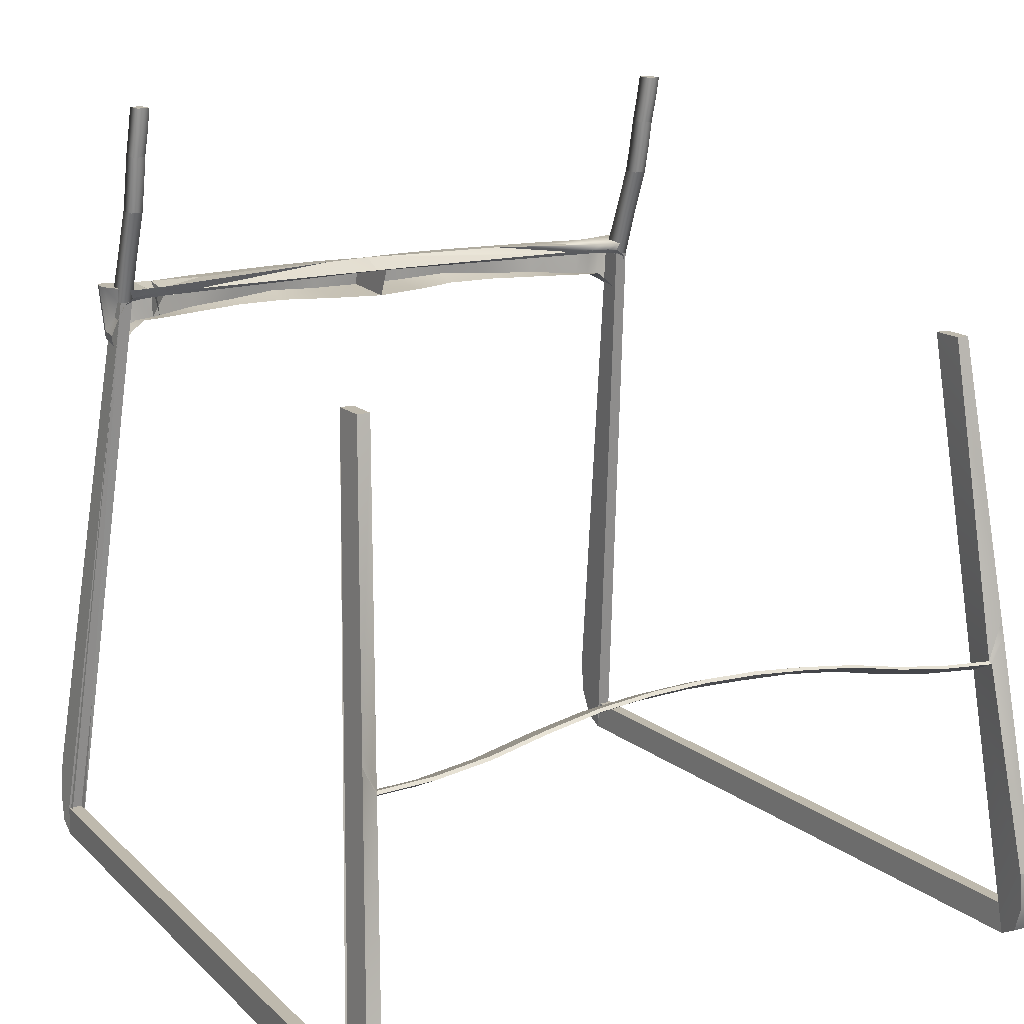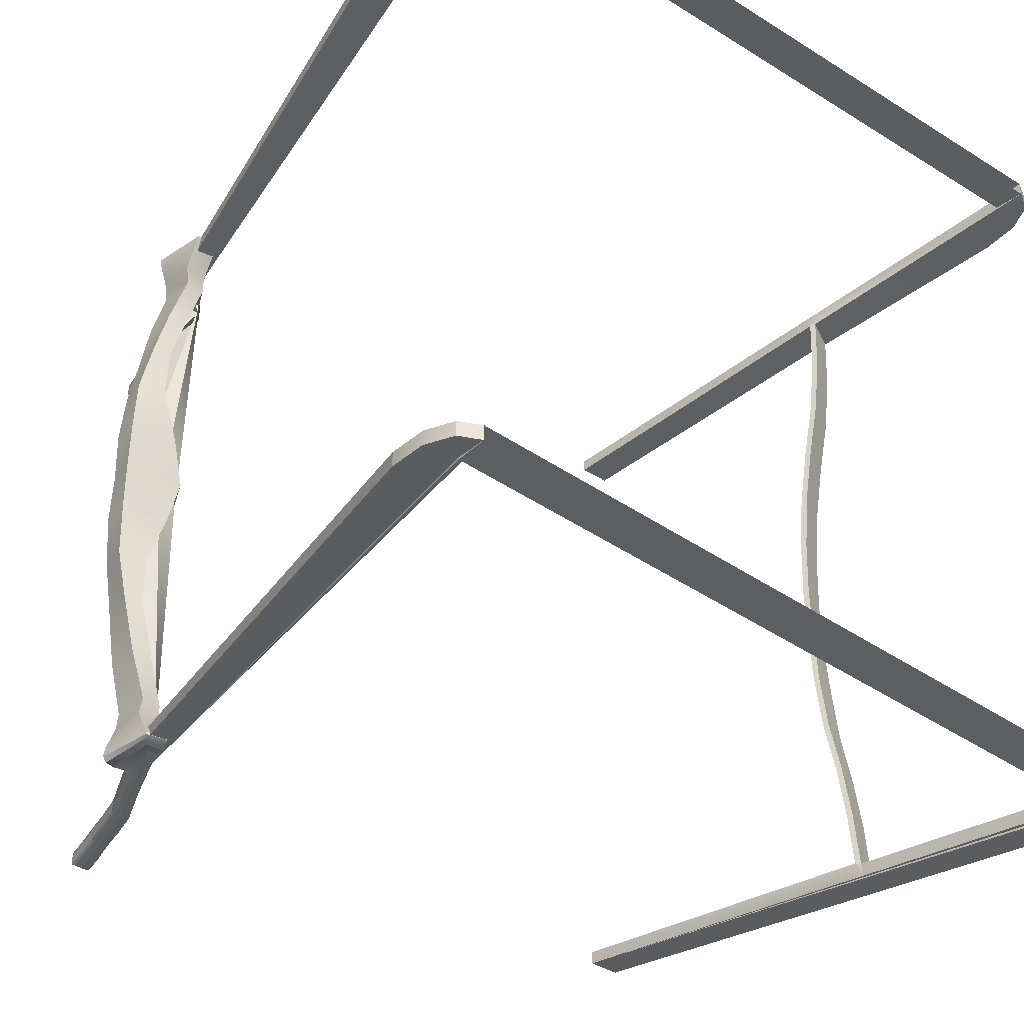
<metadata>
{"format":"obj","ext":"obj","renderer":"f3d","projection":"perspective","resolution":1024,"background":"white","views":[{"elev":15.2,"azim":-120.1,"up":"+Z"},{"elev":-37.4,"azim":140.3,"up":"+Y"}]}
</metadata>
<code>
o Cube_326
v 0.1972 -0.2148 0.109
v 0.1972 -0.2165 0.109
v 0.1966 -0.2179 0.1119
v 0.1947 -0.219 0.1177
v 0.1927 -0.2162 0.1262
v 0.1855 -0.2115 0.1414
v 0.1845 -0.2043 0.1461
v 0.1963 -0.2093 0.1131
v 0.1955 -0.2011 0.1208
v 0.1947 -0.1931 0.1269
v 0.1946 -0.1808 0.1273
v 0.1951 0.002795 0.1269
v 0.1841 -0.1963 0.1475
v 0.1839 -0.1876 0.1481
v 0.1838 -0.1806 0.1484
v 0.1859 0.002739 0.1484
v 0.2116 -0.2147 0.1121
v 0.2116 -0.2164 0.1121
v 0.2101 -0.2178 0.1146
v 0.2064 -0.2189 0.1196
v 0.2018 -0.2161 0.127
v 0.1902 -0.2115 0.1392
v 0.1877 -0.2043 0.1433
v 0.2115 -0.2092 0.1157
v 0.2115 -0.201 0.1205
v 0.2114 -0.193 0.1242
v 0.2085 -0.1807 0.1258
v 0.2376 0.003051 0.1292
v 0.1869 -0.1963 0.1445
v 0.1866 -0.1876 0.145
v 0.1863 -0.1805 0.1453
v 0.2006 0.002828 0.1453
v 0.218 -0.2147 0.1527
v 0.218 -0.2164 0.1527
v 0.2155 -0.2199 0.1527
v 0.2099 -0.2212 0.1527
v 0.2023 -0.2205 0.1527
v 0.1862 -0.2115 0.1527
v 0.1821 -0.2044 0.152
v 0.2169 -0.2092 0.1527
v 0.214 -0.201 0.1527
v 0.2112 -0.193 0.1527
v 0.2098 -0.1807 0.1527
v 0.2346 0.003032 0.1499
v 0.1808 -0.1964 0.1527
v 0.1803 -0.1877 0.153
v 0.1799 -0.1806 0.1532
v 0.2178 0.002931 0.1532
v 0.2053 -0.144 0.1272
v 0.2153 -0.1072 0.1271
v 0.2164 -0.07051 0.1271
v 0.2038 -0.03387 0.127
v 0.219 -0.1439 0.1287
v 0.228 -0.1071 0.1294
v 0.2351 -0.07039 0.1315
v 0.2373 -0.03367 0.1295
v 0.2196 -0.1439 0.1521
v 0.2258 -0.1072 0.1516
v 0.2323 -0.07041 0.151
v 0.2357 -0.03368 0.1505
v 0.2132 -0.03376 0.1532
v 0.2115 -0.07042 0.1532
v 0.2081 -0.1071 0.1532
v 0.2038 -0.1438 0.1532
v 0.2193 0.00294 0.1508
v 0.1946 0.2204 0.109
v 0.1946 0.2221 0.109
v 0.1939 0.2234 0.1119
v 0.192 0.2245 0.1177
v 0.19 0.2217 0.1262
v 0.1829 0.217 0.1414
v 0.182 0.2098 0.1461
v 0.1937 0.2149 0.1131
v 0.193 0.2067 0.1208
v 0.1924 0.1986 0.1269
v 0.1923 0.1863 0.1273
v 0.1817 0.2018 0.1475
v 0.1817 0.1931 0.1481
v 0.1816 0.186 0.1484
v 0.209 0.2205 0.1121
v 0.2089 0.2222 0.1121
v 0.2074 0.2235 0.1146
v 0.2038 0.2246 0.1196
v 0.1992 0.2218 0.127
v 0.1876 0.217 0.1392
v 0.1852 0.2098 0.1433
v 0.209 0.215 0.1157
v 0.209 0.2068 0.1205
v 0.2091 0.1987 0.1242
v 0.2063 0.1864 0.1258
v 0.1846 0.2018 0.1445
v 0.1843 0.1931 0.145
v 0.1841 0.186 0.1453
v 0.2154 0.2205 0.1527
v 0.2154 0.2222 0.1527
v 0.2128 0.2258 0.1527
v 0.2072 0.2269 0.1527
v 0.1996 0.2261 0.1527
v 0.1837 0.217 0.1527
v 0.1796 0.2098 0.152
v 0.2144 0.215 0.1527
v 0.2115 0.2068 0.1527
v 0.2088 0.1987 0.1527
v 0.2076 0.1864 0.1527
v 0.1784 0.2018 0.1527
v 0.178 0.1931 0.153
v 0.1777 0.186 0.1532
v 0.2035 0.1497 0.1272
v 0.2139 0.113 0.1271
v 0.2155 0.07635 0.1271
v 0.2033 0.03956 0.127
v 0.2172 0.1498 0.1287
v 0.2267 0.1131 0.1294
v 0.2342 0.07646 0.1315
v 0.2368 0.03976 0.1295
v 0.2178 0.1498 0.1521
v 0.2245 0.1131 0.1516
v 0.2315 0.07644 0.151
v 0.2353 0.03975 0.1505
v 0.2127 0.03956 0.1532
v 0.2107 0.0762 0.1532
v 0.2068 0.1128 0.1532
v 0.202 0.1495 0.1532
v -0.1936 -0.2318 0.1427
v -0.2539 -0.2667 -0.2863
v -0.2158 -0.232 0.1427
v -0.1936 -0.223 0.1427
v -0.2539 -0.2565 -0.2863
v -0.2158 -0.2231 0.1427
v 0.2027 -0.2138 0.1427
v 0.1869 -0.214 0.1427
v 0.2571 -0.2458 -0.2863
v 0.2026 -0.205 0.1427
v 0.1869 -0.2051 0.1427
v 0.257 -0.2356 -0.2863
v -0.1964 0.2326 0.1427
v -0.2571 0.2667 -0.2863
v -0.2186 0.2324 0.1427
v -0.1963 0.2237 0.1427
v -0.257 0.2565 -0.2863
v -0.2185 0.2236 0.1427
v 0.2009 0.2195 0.1427
v 0.1852 0.2194 0.1427
v 0.2541 0.2519 -0.2863
v 0.2009 0.2107 0.1427
v 0.1852 0.2105 0.1427
v 0.2541 0.2417 -0.2863
v -0.2571 0.2667 -0.2647
v -0.257 0.2565 -0.2647
v 0.2541 0.2519 -0.2647
v 0.2541 0.2417 -0.2647
v -0.2539 -0.2667 -0.2647
v -0.2539 -0.2565 -0.2647
v 0.2571 -0.2458 -0.2647
v 0.257 -0.2356 -0.2647
v -0.2746 -0.2625 -0.2329
v -0.2673 -0.2662 -0.2792
v -0.2749 -0.2646 -0.2596
v -0.2747 -0.2525 -0.2329
v -0.2749 -0.2545 -0.2596
v -0.2673 -0.256 -0.2792
v 0.2778 -0.2416 -0.2329
v 0.2781 -0.2436 -0.2596
v 0.2705 -0.2451 -0.2792
v 0.2777 -0.2316 -0.2329
v 0.2704 -0.235 -0.2792
v 0.278 -0.2335 -0.2596
v -0.2778 0.2622 -0.2329
v -0.2781 0.2644 -0.2596
v -0.2705 0.266 -0.2792
v -0.2777 0.2522 -0.2329
v -0.2704 0.2558 -0.2792
v -0.278 0.2543 -0.2596
v 0.2748 0.248 -0.2329
v 0.2675 0.2515 -0.2792
v 0.2751 0.25 -0.2596
v 0.2749 0.238 -0.2329
v 0.2751 0.2399 -0.2596
v 0.2676 0.2413 -0.2792
v -0.225 -0.25 -0.0692
v -0.227 -0.2511 -0.08225
v -0.2251 -0.2405 -0.06862
v -0.227 -0.2415 -0.08166
v -0.228 0.2504 -0.06989
v -0.23 0.2515 -0.08296
v -0.228 0.2408 -0.06989
v -0.2299 0.2419 -0.08296
v -0.225 -0.25 -0.08043
v -0.227 -0.2511 -0.09422
v -0.227 -0.2415 -0.09362
v -0.2251 -0.2405 -0.08997
v -0.228 0.2408 -0.09133
v -0.2299 0.2419 -0.09495
v -0.228 0.2504 -0.08119
v -0.23 0.2515 -0.09495
v -0.2484 -0.2489 -0.0647
v -0.2465 -0.2479 -0.05272
v -0.2484 -0.2394 -0.08322
v -0.2465 -0.2384 -0.08141
v -0.2495 0.248 -0.0533
v -0.2514 0.2489 -0.06535
v -0.2494 0.2385 -0.08252
v -0.2513 0.2394 -0.08442
v -0.23 0.2515 -0.09495
v -0.228 0.2504 -0.08119
v -0.2277 0.2007 -0.08995
v -0.2275 0.1606 -0.08438
v -0.2273 0.1205 -0.07499
v -0.227 0.08038 -0.06741
v -0.2268 0.04028 -0.06347
v -0.2265 0.000174 -0.06216
v -0.2263 -0.03993 -0.06347
v -0.2261 -0.08003 -0.06594
v -0.2258 -0.1201 -0.07111
v -0.2256 -0.1602 -0.07977
v -0.2253 -0.2003 -0.08615
v -0.2468 -0.1987 -0.07801
v -0.247 -0.1589 -0.07204
v -0.2473 -0.1192 -0.06391
v -0.2475 -0.07945 -0.05854
v -0.2477 -0.0397 -0.05463
v -0.248 4.5e-05 -0.05335
v -0.2482 0.03979 -0.05463
v -0.2485 0.07954 -0.05854
v -0.2487 0.1193 -0.06605
v -0.2489 0.159 -0.07537
v -0.2492 0.1988 -0.08103
v -0.2487 -0.1995 -0.07965
v -0.2489 -0.1596 -0.07353
v -0.2491 -0.1197 -0.06518
v -0.2494 -0.07977 -0.06021
v -0.2496 -0.03987 -0.05654
v -0.2499 3.4e-05 -0.05525
v -0.2501 0.03993 -0.05654
v -0.2503 0.07984 -0.06046
v -0.2506 0.1197 -0.068
v -0.2508 0.1596 -0.07742
v -0.2511 0.1995 -0.08298
v -0.2297 0.2016 -0.09362
v -0.2295 0.1613 -0.08816
v -0.2292 0.121 -0.07867
v -0.229 0.08073 -0.07106
v -0.2287 0.04044 -0.06709
v -0.2285 0.000162 -0.06578
v -0.2282 -0.04012 -0.06709
v -0.228 -0.0804 -0.06935
v -0.2278 -0.1207 -0.07461
v -0.2275 -0.161 -0.08338
v -0.2273 -0.2012 -0.08978
v 0.1738 -0.2138 0.2112
v 0.1603 -0.214 0.2112
v 0.1738 -0.205 0.2112
v 0.1603 -0.2051 0.2112
v 0.1722 0.2195 0.2112
v 0.1587 0.2194 0.2112
v 0.1723 0.2107 0.2112
v 0.1588 0.2105 0.2112
v 0.1645 -0.2138 0.2515
v 0.1515 -0.214 0.2515
v 0.1645 -0.205 0.2515
v 0.1514 -0.2051 0.2515
v 0.163 0.2195 0.2515
v 0.1499 0.2194 0.2515
v 0.163 0.2107 0.2515
v 0.1499 0.2105 0.2515
v 0.1581 -0.2156 0.2863
v 0.1446 -0.2157 0.2863
v 0.1581 -0.2067 0.2863
v 0.1446 -0.2068 0.2863
v 0.1565 0.2178 0.2863
v 0.143 0.2177 0.2863
v 0.1565 0.2089 0.2863
v 0.1431 0.2088 0.2863
v 0.1945 -0.205 0.1427
v 0.1927 0.2195 0.1427
v 0.2009 0.2151 0.1427
v 0.1852 0.215 0.1427
v 0.1928 0.2106 0.1427
v 0.1945 -0.2139 0.1427
v 0.2027 -0.2094 0.1427
v 0.1869 -0.2095 0.1427
v 0.1669 -0.205 0.2112
v 0.1654 0.2195 0.2112
v 0.1723 0.2151 0.2112
v 0.1588 0.215 0.2112
v 0.1654 0.2106 0.2112
v 0.167 -0.2139 0.2112
v 0.1738 -0.2094 0.2112
v 0.1603 -0.2095 0.2112
v 0.1865 0.2107 0.1769
v 0.1865 0.2195 0.1769
v 0.1743 -0.2051 0.1769
v 0.1744 -0.214 0.1769
v 0.1881 -0.2138 0.1769
v 0.1728 0.2105 0.1769
v 0.1728 0.2194 0.1769
v 0.188 -0.205 0.1769
v 0.1579 -0.205 0.2515
v 0.1564 0.2195 0.2515
v 0.163 0.2151 0.2515
v 0.1499 0.215 0.2515
v 0.1564 0.2106 0.2515
v 0.158 -0.2139 0.2515
v 0.1645 -0.2094 0.2515
v 0.1514 -0.2095 0.2515
v 0.1554 -0.2051 0.2314
v 0.1555 -0.214 0.2314
v 0.1688 -0.2138 0.2314
v 0.1539 0.2194 0.2314
v 0.1539 0.2105 0.2314
v 0.1672 0.2195 0.2314
v 0.1687 -0.205 0.2314
v 0.1672 0.2107 0.2314
v 0.1513 -0.2068 0.2863
v 0.1498 0.2177 0.2863
v 0.1565 0.2134 0.2863
v 0.1431 0.2132 0.2863
v 0.1498 0.2089 0.2863
v 0.1514 -0.2156 0.2863
v 0.1581 -0.2111 0.2863
v 0.1446 -0.2113 0.2863
v 0.161 -0.2147 0.2689
v 0.1609 -0.2058 0.2689
v 0.1459 0.2097 0.2689
v 0.1594 0.2098 0.2689
v 0.1594 0.2187 0.2689
v 0.1475 -0.206 0.2689
v 0.1475 -0.2148 0.2689
v 0.1459 0.2185 0.2689
v 0.1527 0.2186 0.2689
v 0.1459 0.2141 0.2689
v 0.1542 -0.2148 0.2689
v 0.1475 -0.2104 0.2689
v 0.1542 -0.2059 0.2689
v 0.1594 0.2142 0.2689
v 0.1498 0.2133 0.2863
v 0.1513 -0.2112 0.2863
v 0.1618 -0.205 0.2314
v 0.1673 0.2151 0.2314
v 0.1603 0.2106 0.2314
v 0.1688 -0.2094 0.2314
v 0.1603 0.2195 0.2314
v 0.1539 0.215 0.2314
v 0.161 -0.2103 0.2689
v 0.1527 0.2097 0.2689
v 0.1811 -0.205 0.1769
v 0.188 -0.2094 0.1769
v 0.1795 0.2195 0.1769
v 0.1728 0.215 0.1769
v 0.1795 0.2106 0.1769
v 0.1811 -0.2139 0.1769
v 0.1555 -0.2095 0.2314
v 0.1619 -0.2139 0.2314
v 0.1865 0.2151 0.1769
v 0.1744 -0.2095 0.1769
f 3 20 19
f 24 33 40
f 49 27 53
f 6 23 22
f 14 31 30
f 4 21 20
f 16 31 15
f 5 22 21
f 13 30 29
f 12 32 16
f 2 19 18
f 10 27 11
f 8 17 24
f 9 24 25
f 7 29 23
f 2 17 1
f 9 26 10
f 25 40 41
f 29 39 23
f 17 34 33
f 26 41 42
f 20 35 19
f 53 43 57
f 23 38 22
f 31 46 30
f 21 36 20
f 31 63 47
f 31 48 61
f 63 64 47
f 61 63 31
f 31 32 48
f 22 37 21
f 30 45 29
f 28 44 65
f 19 34 18
f 27 42 43
f 56 44 28
f 55 60 56
f 54 59 55
f 53 58 54
f 52 28 12
f 51 56 52
f 51 54 55
f 50 53 54
f 68 83 69
f 87 94 80
f 108 90 76
f 71 86 72
f 78 93 79
f 69 84 70
f 93 16 79
f 70 85 71
f 77 92 78
f 67 82 68
f 90 75 76
f 73 80 66
f 74 87 73
f 72 91 77
f 80 67 66
f 89 74 75
f 88 101 87
f 100 91 86
f 94 81 80
f 89 102 88
f 96 83 82
f 112 104 90
f 99 86 85
f 106 93 92
f 97 84 83
f 120 32 93
f 121 120 107
f 93 107 120
f 98 85 84
f 105 92 91
f 95 82 81
f 90 103 89
f 44 115 28
f 119 114 115
f 118 113 114
f 117 112 113
f 28 111 12
f 115 110 111
f 110 113 109
f 109 112 108
f 119 48 120
f 118 120 121
f 121 117 118
f 122 116 117
f 79 123 107
f 107 106 78
f 60 48 44
f 59 61 60
f 58 62 59
f 57 63 58
f 43 64 57
f 42 41 38
f 195 201 168
f 129 124 126
f 199 127 129
f 277 146 151
f 167 165 135
f 292 289 355
f 165 130 280
f 138 139 141
f 171 203 193
f 181 153 152
f 177 178 147
f 354 256 284
f 142 174 177
f 147 149 140
f 140 148 137
f 131 154 155
f 185 149 148
f 154 153 152
f 150 149 151
f 128 155 135
f 144 151 147
f 137 150 144
f 135 154 132
f 132 152 125
f 125 153 128
f 156 198 196
f 162 163 132
f 176 174 144
f 203 168 201
f 147 175 144
f 179 176 175
f 178 174 176
f 168 173 169
f 169 172 170
f 170 140 137
f 162 167 163
f 163 166 164
f 164 135 132
f 128 157 125
f 161 158 157
f 160 156 158
f 156 196 189
f 204 140 193
f 188 127 191
f 135 134 281
f 146 143 277
f 189 128 125
f 189 191 190
f 205 139 136
f 204 192 205
f 124 197 126
f 188 196 197
f 141 200 138
f 202 201 200
f 197 129 126
f 196 199 197
f 136 186 184
f 184 187 185
f 124 182 180
f 180 183 181
f 139 202 141
f 202 193 203
f 190 198 159
f 190 199 198
f 200 136 138
f 201 194 200
f 228 199 217
f 216 199 217
f 249 198 228
f 249 191 216
f 239 192 193
f 240 206 239
f 241 207 240
f 242 208 241
f 243 209 242
f 244 210 243
f 244 212 211
f 245 213 212
f 246 214 213
f 247 215 214
f 248 216 215
f 239 203 193
f 240 238 239
f 241 237 240
f 242 236 241
f 243 235 242
f 244 234 243
f 244 232 233
f 245 231 232
f 246 230 231
f 247 229 230
f 248 228 229
f 206 202 192
f 207 227 206
f 208 226 207
f 209 225 208
f 210 224 209
f 211 223 210
f 211 221 222
f 212 220 221
f 213 219 220
f 214 218 219
f 215 217 218
f 238 202 203
f 237 227 238
f 236 226 237
f 235 225 236
f 234 224 235
f 233 223 234
f 233 221 222
f 232 220 221
f 231 219 220
f 230 218 219
f 229 217 218
f 307 303 353
f 306 305 352
f 293 287 351
f 295 286 350
f 296 285 349
f 348 254 283
f 347 250 288
f 346 252 282
f 324 318 345
f 322 320 344
f 309 301 343
f 342 262 299
f 308 304 341
f 310 302 340
f 313 300 339
f 338 260 298
f 314 320 337
f 336 272 318
f 325 316 335
f 334 268 314
f 333 269 321
f 328 319 332
f 331 271 317
f 330 270 315
f 329 315 271
f 263 330 329
f 299 326 330
f 324 317 273
f 265 331 324
f 301 329 331
f 332 266 322
f 303 322 258
f 259 332 303
f 328 321 267
f 259 333 328
f 305 327 333
f 327 314 269
f 261 334 327
f 298 323 334
f 335 270 326
f 300 326 262
f 264 335 300
f 317 318 273
f 271 336 317
f 315 316 336
f 337 266 319
f 321 319 267
f 269 337 321
f 306 298 261
f 253 338 306
f 282 312 338
f 311 300 262
f 254 339 311
f 256 339 284
f 340 264 313
f 286 313 256
f 257 340 286
f 312 304 260
f 252 341 312
f 250 341 288
f 309 299 263
f 255 342 309
f 283 311 342
f 343 265 310
f 257 343 310
f 255 343 285
f 344 268 323
f 304 323 260
f 258 344 304
f 345 272 325
f 302 325 264
f 265 345 302
f 292 282 253
f 134 346 292
f 274 297 346
f 297 288 252
f 133 347 297
f 280 294 347
f 296 283 255
f 143 348 296
f 275 291 348
f 295 285 257
f 146 349 295
f 143 349 277
f 350 256 290
f 278 290 145
f 146 350 278
f 351 250 294
f 279 294 130
f 131 351 279
f 352 259 307
f 251 352 307
f 253 352 289
f 353 258 308
f 287 308 250
f 251 353 287
f 291 284 254
f 142 354 291
f 276 290 354
f 293 289 251
f 131 355 293
f 134 355 281
f 3 4 20
f 24 17 33
f 49 11 27
f 6 7 23
f 14 15 31
f 4 5 21
f 16 32 31
f 5 6 22
f 13 14 30
f 12 28 32
f 2 3 19
f 10 26 27
f 8 1 17
f 9 8 24
f 7 13 29
f 2 18 17
f 9 25 26
f 25 24 40
f 29 45 39
f 17 18 34
f 26 25 41
f 20 36 35
f 53 27 43
f 23 39 38
f 31 47 46
f 21 37 36
f 61 62 63
f 22 38 37
f 30 46 45
f 65 48 32
f 32 28 65
f 19 35 34
f 27 26 42
f 56 60 44
f 55 59 60
f 54 58 59
f 53 57 58
f 52 56 28
f 51 55 56
f 51 50 54
f 50 49 53
f 68 82 83
f 87 101 94
f 108 112 90
f 71 85 86
f 78 92 93
f 69 83 84
f 93 32 16
f 70 84 85
f 77 91 92
f 67 81 82
f 90 89 75
f 73 87 80
f 74 88 87
f 72 86 91
f 80 81 67
f 89 88 74
f 88 102 101
f 100 105 91
f 94 95 81
f 89 103 102
f 96 97 83
f 112 116 104
f 99 100 86
f 106 107 93
f 97 98 84
f 120 48 32
f 123 122 107
f 122 121 107
f 98 99 85
f 105 106 92
f 95 96 82
f 90 104 103
f 44 119 115
f 119 118 114
f 118 117 113
f 117 116 112
f 28 115 111
f 115 114 110
f 110 114 113
f 109 113 112
f 119 44 48
f 118 119 120
f 121 122 117
f 122 123 116
f 79 90 104
f 104 116 123
f 107 93 79
f 79 104 123
f 98 97 101
f 97 96 94
f 96 95 94
f 94 101 97
f 101 102 98
f 103 104 78
f 104 76 78
f 102 103 99
f 98 102 99
f 100 99 103
f 106 105 78
f 105 100 103
f 78 105 103
f 78 79 107
f 60 61 48
f 59 62 61
f 58 63 62
f 57 64 63
f 43 47 64
f 40 33 36
f 33 34 35
f 36 33 35
f 36 37 40
f 37 38 41
f 38 39 42
f 39 45 42
f 45 46 42
f 46 47 43
f 42 46 43
f 41 40 37
f 168 169 137
f 169 170 137
f 137 195 168
f 129 127 124
f 199 191 127
f 150 143 151
f 143 277 151
f 165 133 274
f 274 134 165
f 134 135 165
f 135 166 167
f 292 253 289
f 280 133 165
f 165 162 130
f 138 136 139
f 193 140 171
f 140 172 173
f 171 140 173
f 181 183 153
f 178 179 147
f 147 146 177
f 146 278 177
f 278 145 177
f 354 290 256
f 177 145 276
f 276 142 177
f 147 151 149
f 140 149 148
f 155 134 281
f 281 131 155
f 185 187 149
f 154 155 153
f 150 148 149
f 128 153 155
f 144 150 151
f 137 148 150
f 135 155 154
f 132 154 152
f 125 152 153
f 156 159 198
f 163 164 132
f 132 131 162
f 131 279 162
f 279 130 162
f 174 142 275
f 275 143 174
f 143 144 174
f 144 175 176
f 203 171 168
f 147 179 175
f 179 178 176
f 178 177 174
f 168 171 173
f 169 173 172
f 170 172 140
f 162 165 167
f 163 167 166
f 164 166 135
f 128 161 157
f 161 160 158
f 160 159 156
f 189 125 156
f 125 157 158
f 156 125 158
f 204 137 140
f 188 124 127
f 281 131 135
f 131 132 135
f 146 147 143
f 189 190 128
f 189 188 191
f 205 192 139
f 204 193 192
f 124 188 197
f 188 189 196
f 141 202 200
f 202 203 201
f 197 199 129
f 196 198 199
f 136 139 186
f 184 186 187
f 124 127 182
f 180 182 183
f 139 192 202
f 202 192 193
f 159 160 128
f 160 161 128
f 128 190 159
f 190 191 199
f 200 194 136
f 201 195 194
f 228 198 199
f 216 191 199
f 249 190 198
f 249 190 191
f 239 206 192
f 240 207 206
f 241 208 207
f 242 209 208
f 243 210 209
f 244 211 210
f 244 245 212
f 245 246 213
f 246 247 214
f 247 248 215
f 248 249 216
f 239 238 203
f 240 237 238
f 241 236 237
f 242 235 236
f 243 234 235
f 244 233 234
f 244 245 232
f 245 246 231
f 246 247 230
f 247 248 229
f 248 249 228
f 206 227 202
f 207 226 227
f 208 225 226
f 209 224 225
f 210 223 224
f 211 222 223
f 211 212 221
f 212 213 220
f 213 214 219
f 214 215 218
f 215 216 217
f 238 227 202
f 237 226 227
f 236 225 226
f 235 224 225
f 234 223 224
f 233 222 223
f 233 232 221
f 232 231 220
f 231 230 219
f 230 229 218
f 229 228 217
f 307 259 303
f 306 261 305
f 293 251 287
f 295 257 286
f 296 255 285
f 348 291 254
f 347 294 250
f 346 297 252
f 324 273 318
f 322 266 320
f 309 263 301
f 342 311 262
f 308 258 304
f 310 265 302
f 313 264 300
f 338 312 260
f 314 268 320
f 336 316 272
f 325 272 316
f 334 323 268
f 333 327 269
f 328 267 319
f 331 329 271
f 330 326 270
f 329 330 315
f 263 299 330
f 299 262 326
f 324 331 317
f 265 301 331
f 301 263 329
f 332 319 266
f 303 332 322
f 259 328 332
f 328 333 321
f 259 305 333
f 305 261 327
f 327 334 314
f 261 298 334
f 298 260 323
f 335 316 270
f 300 335 326
f 264 325 335
f 317 336 318
f 271 315 336
f 315 270 316
f 337 320 266
f 321 337 319
f 269 314 337
f 306 338 298
f 253 282 338
f 282 252 312
f 311 339 300
f 254 284 339
f 256 313 339
f 340 302 264
f 286 340 313
f 257 310 340
f 312 341 304
f 252 288 341
f 250 308 341
f 309 342 299
f 255 283 342
f 283 254 311
f 343 301 265
f 257 285 343
f 255 309 343
f 344 320 268
f 304 344 323
f 258 322 344
f 345 318 272
f 302 345 325
f 265 324 345
f 292 346 282
f 134 274 346
f 274 133 297
f 297 347 288
f 133 280 347
f 280 130 294
f 296 348 283
f 143 275 348
f 275 142 291
f 295 349 285
f 146 277 349
f 143 296 349
f 350 286 256
f 278 350 290
f 146 295 350
f 351 287 250
f 279 351 294
f 131 293 351
f 352 305 259
f 251 289 352
f 253 306 352
f 353 303 258
f 287 353 308
f 251 307 353
f 291 354 284
f 142 276 354
f 276 145 290
f 293 355 289
f 131 281 355
f 134 292 355

</code>
